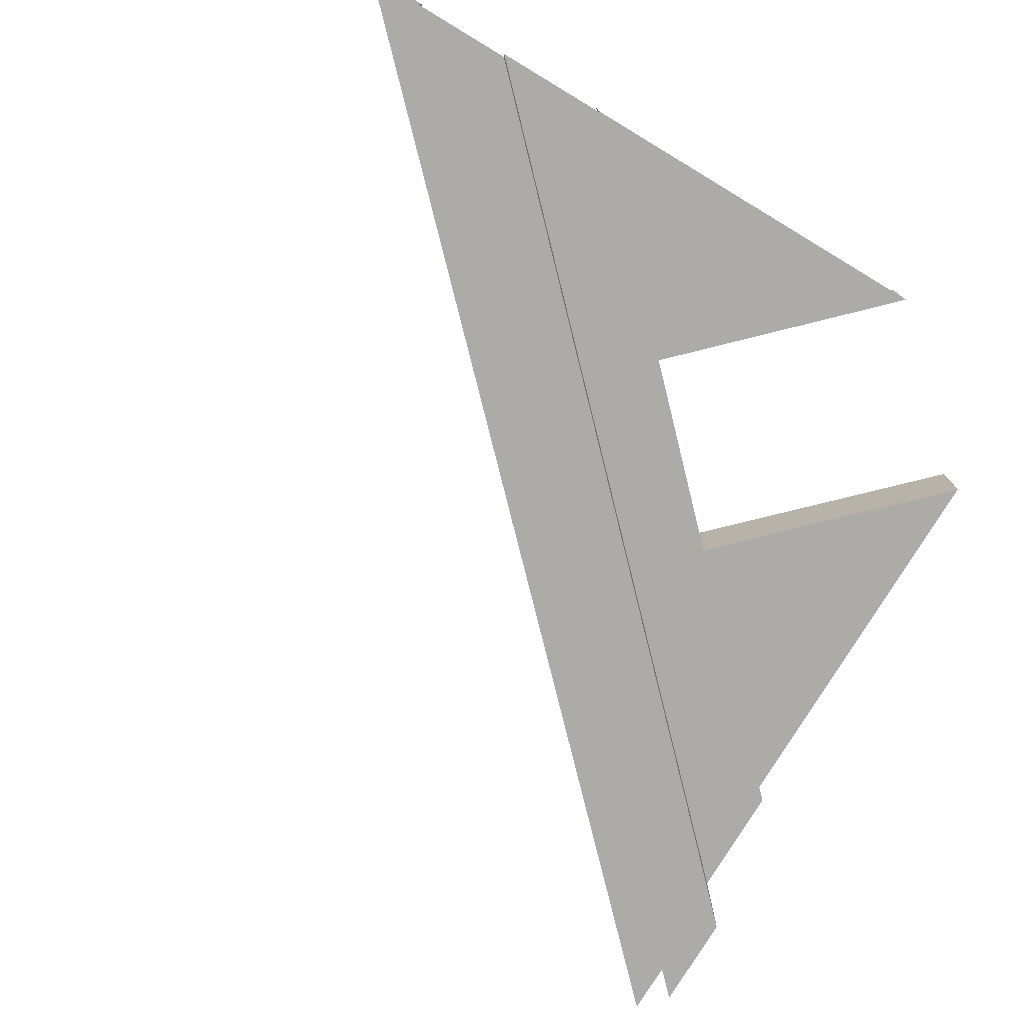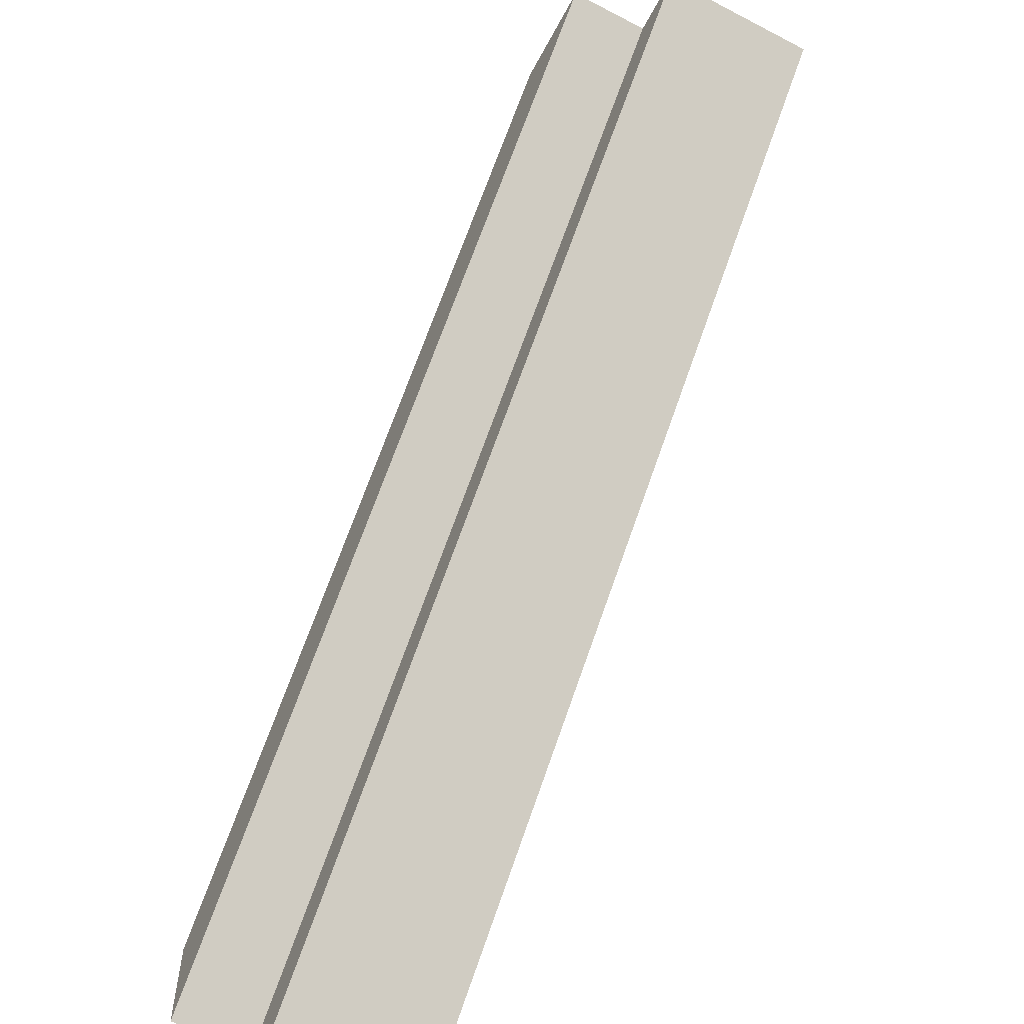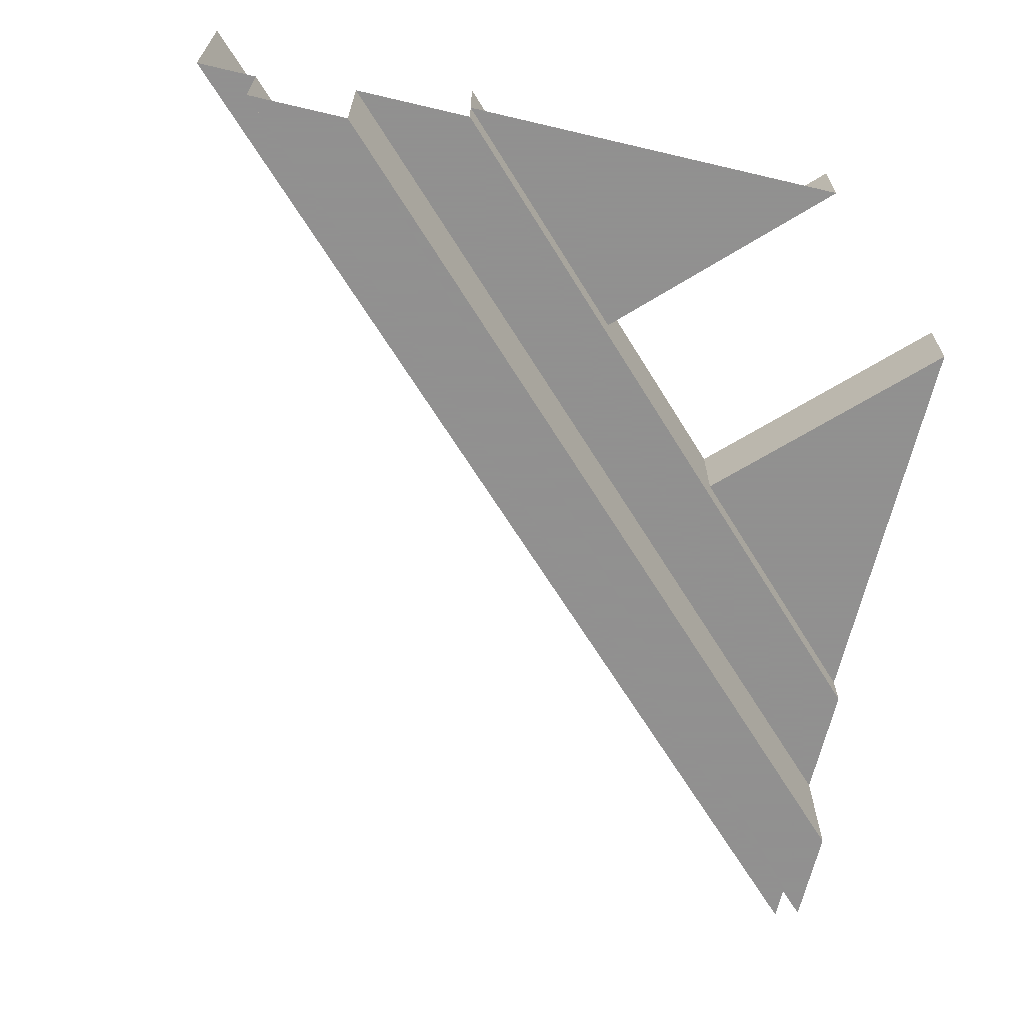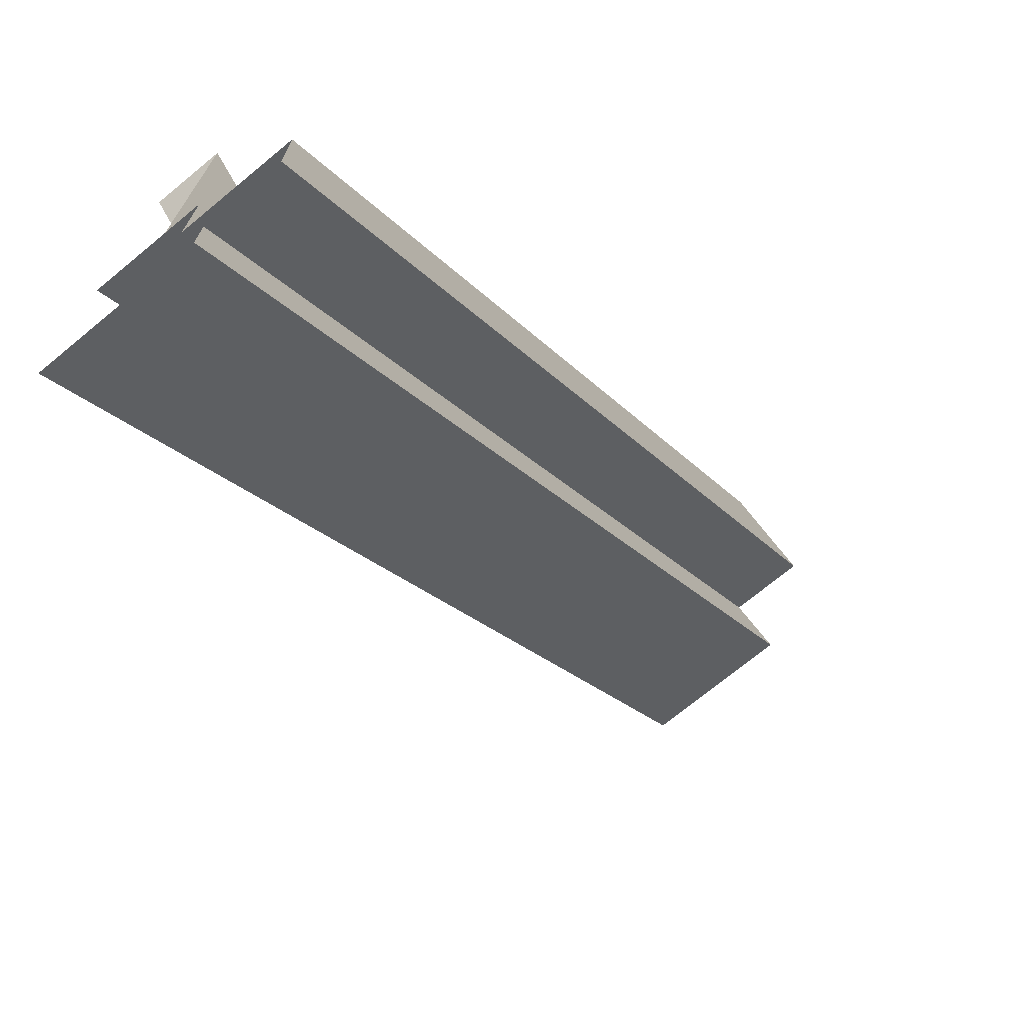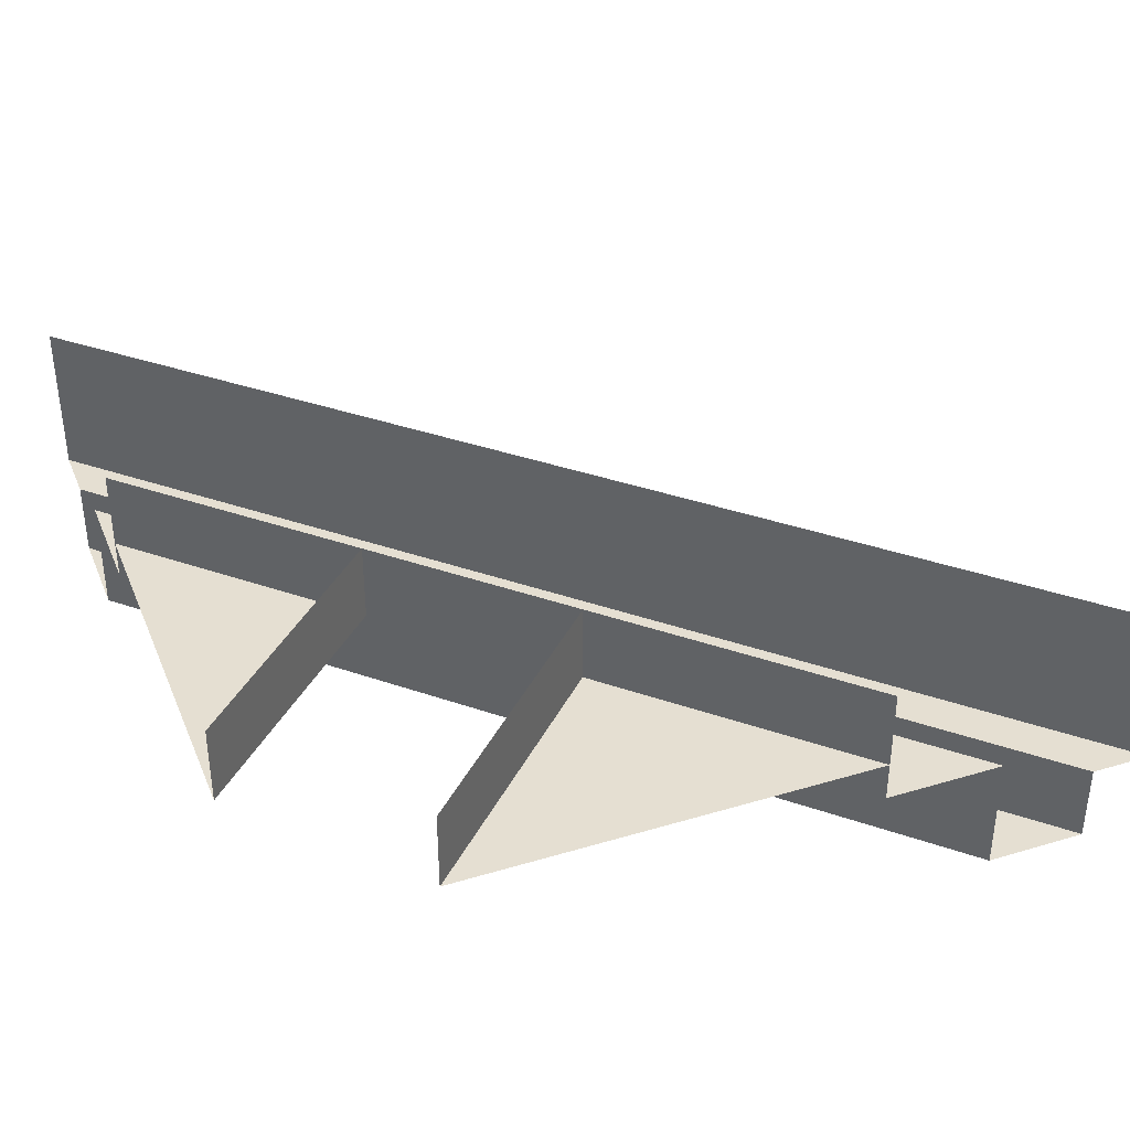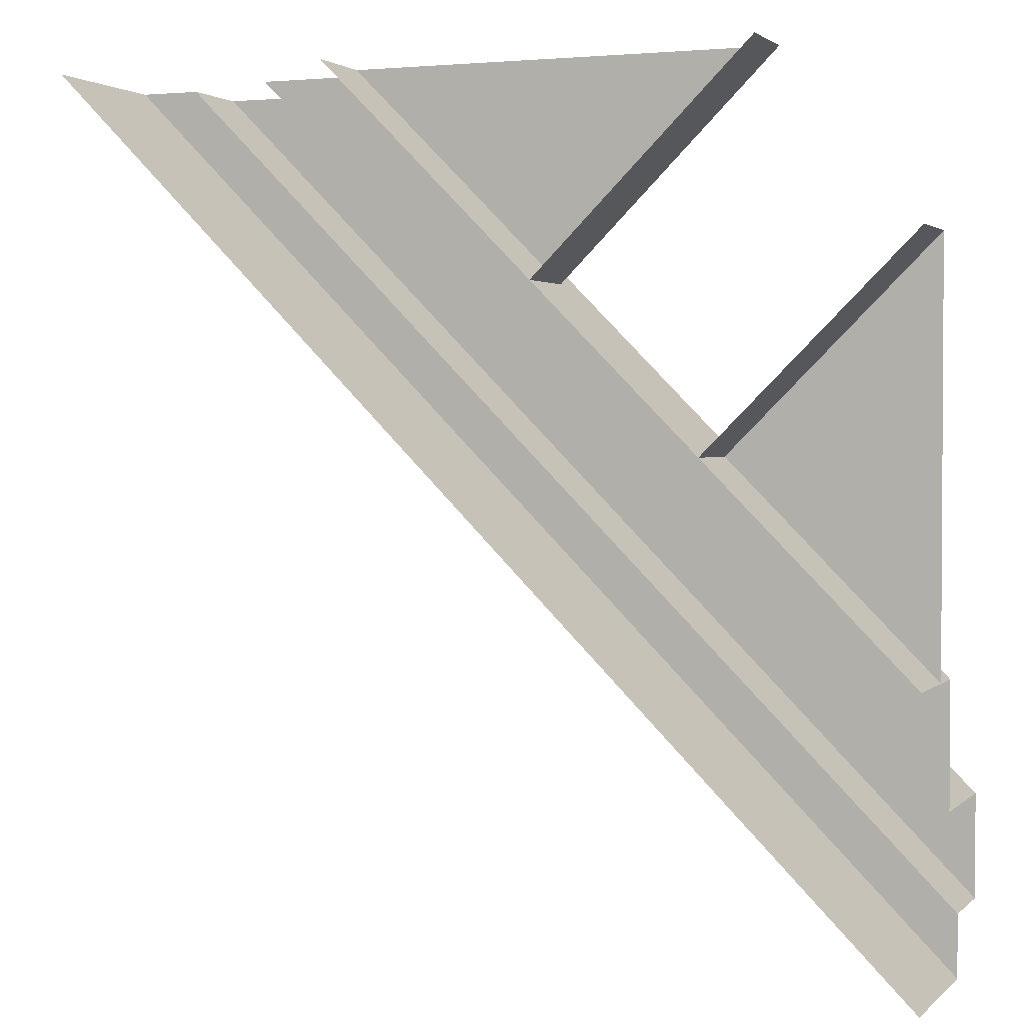
<metadata>
{"format":"obj","ext":"obj","renderer":"f3d","projection":"perspective","resolution":1024,"background":"white","views":[{"elev":-76.4,"azim":-121.0,"up":"+Y"},{"elev":-60.7,"azim":61.9,"up":"+Z"},{"elev":-65.8,"azim":-103.3,"up":"+Y"},{"elev":-71.8,"azim":-50.5,"up":"+Z"},{"elev":37.3,"azim":-21.0,"up":"+Y"},{"elev":2.1,"azim":-158.2,"up":"+Z"}]}
</metadata>
<code>
v -0.5 -0.0625 0.05469
v -0.3438 -0.0625 0.2109
v -0.5 -0.0625 0.3672
v -0.3438 0 0.2109
v -0.5 0 0.3672
v -0.3828 -0.0625 0.5
v -0.2188 -0.0625 0.3359
v -0.05469 -0.0625 0.5
v -0.3828 0 0.5
v -0.2188 0 0.3359
v 0.1641 0 0.5
v 0.1641 -0.125 0.5
v -0.5 -0.125 -0.1641
v -0.5 0 -0.1641
v -0.05469 -0.09375 0.5
v -0.05469 0 0.5
v -0.5 0 0.05469
v -0.5 -0.09375 0.05469
v 0.03906 -0.09375 0.5
v -0.5 -0.09375 -0.03906
v 0.03906 -0.1875 0.5
v -0.5 -0.1875 -0.03906
v 0.1172 -0.1875 0.5
v -0.5 -0.1875 -0.1172
v 0.1172 -0.125 0.5
v -0.5 -0.125 -0.1172
f 1 2 3
f 6 7 8
f 3 2 4
f 3 4 5
f 7 6 9
f 7 9 10
f 11 12 13
f 11 13 14
f 15 16 17
f 15 17 18
f 19 20 21
f 21 20 22
f 23 24 25
f 25 24 26
f 15 18 19
f 19 18 20
f 21 22 23
f 23 22 24
f 25 26 12
f 12 26 13

</code>
